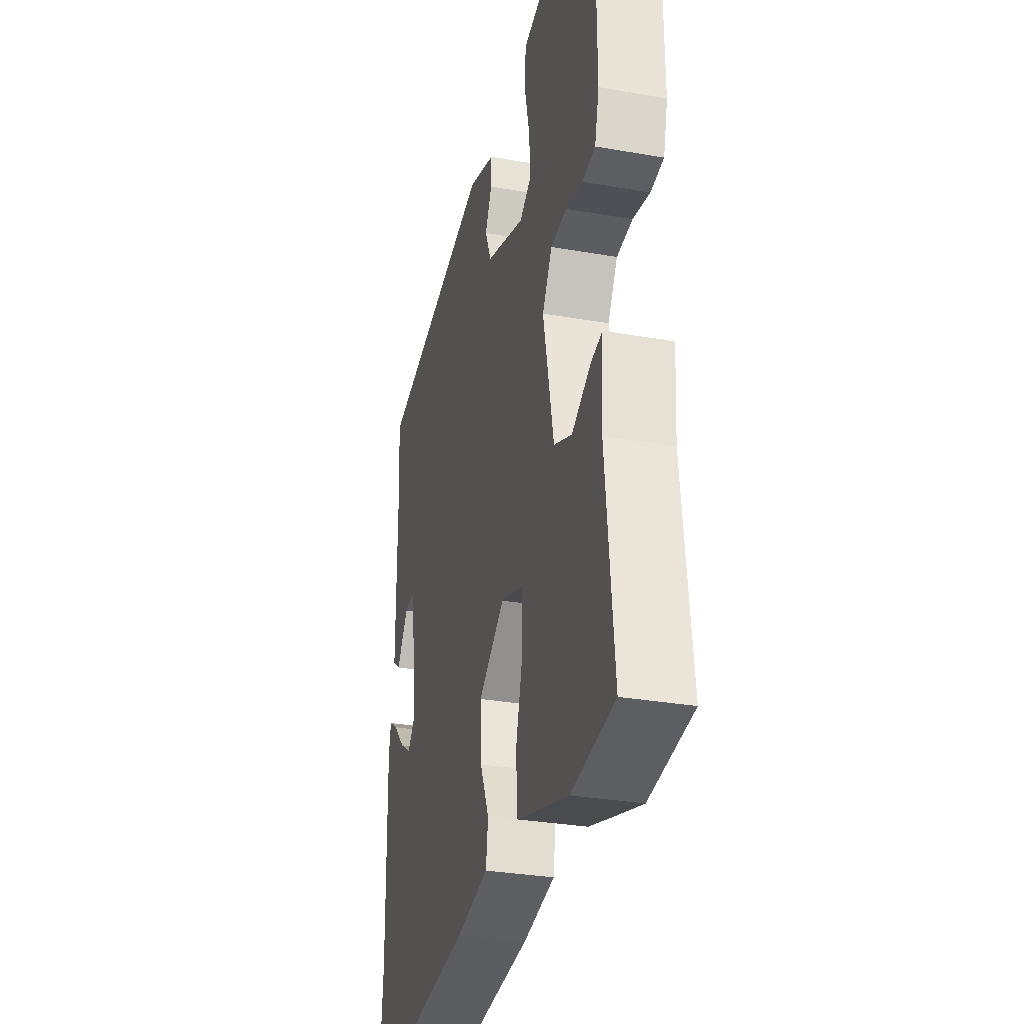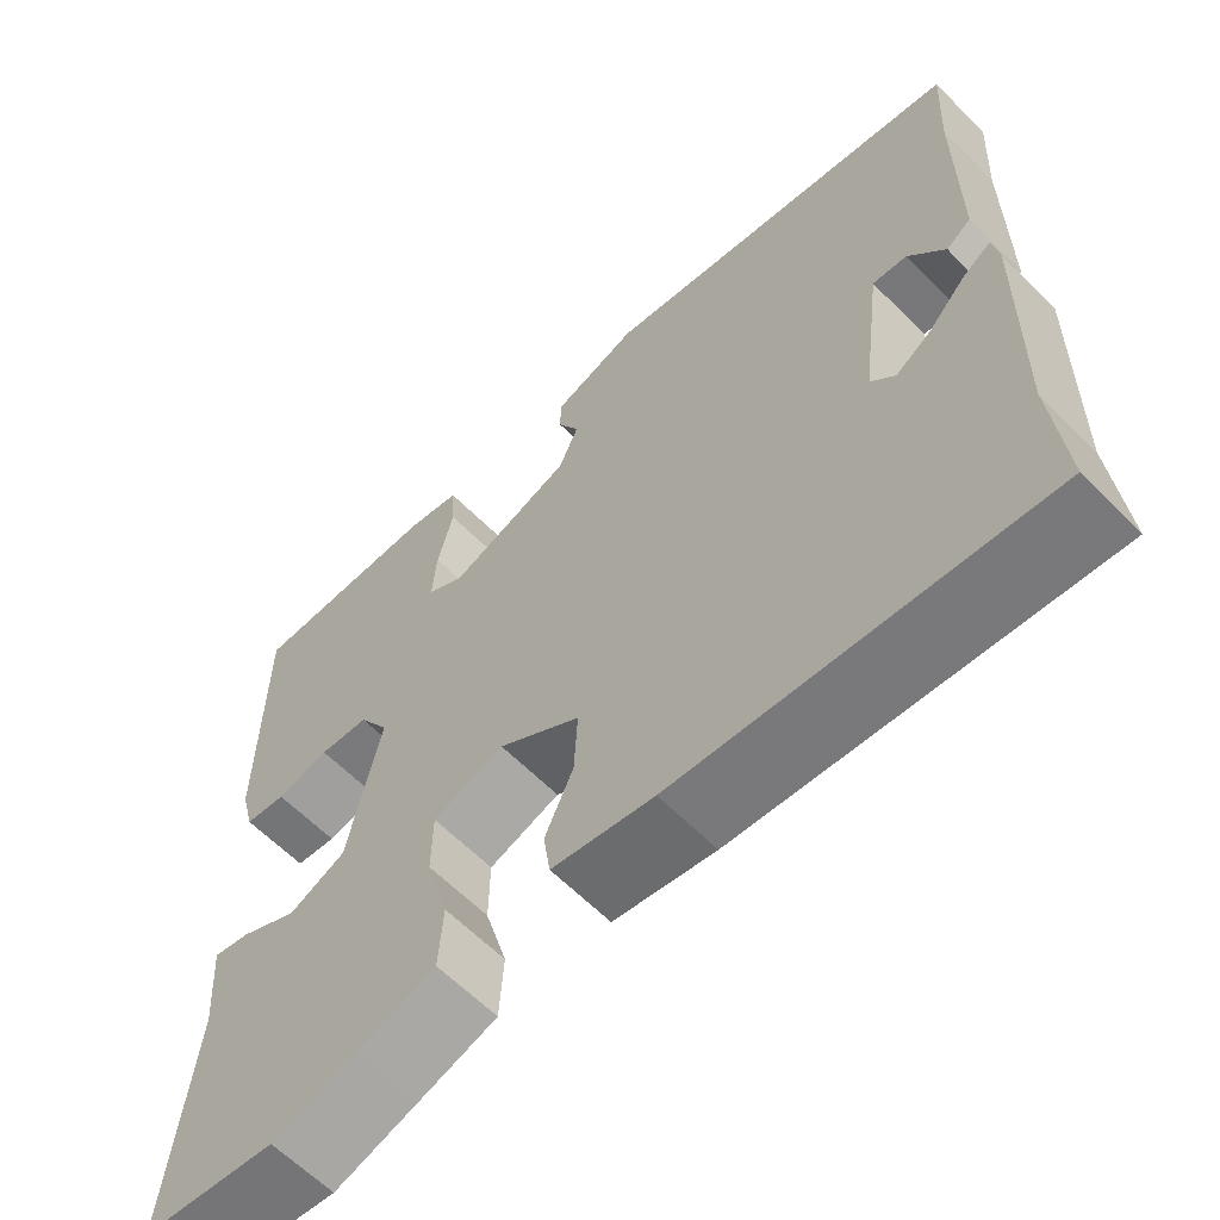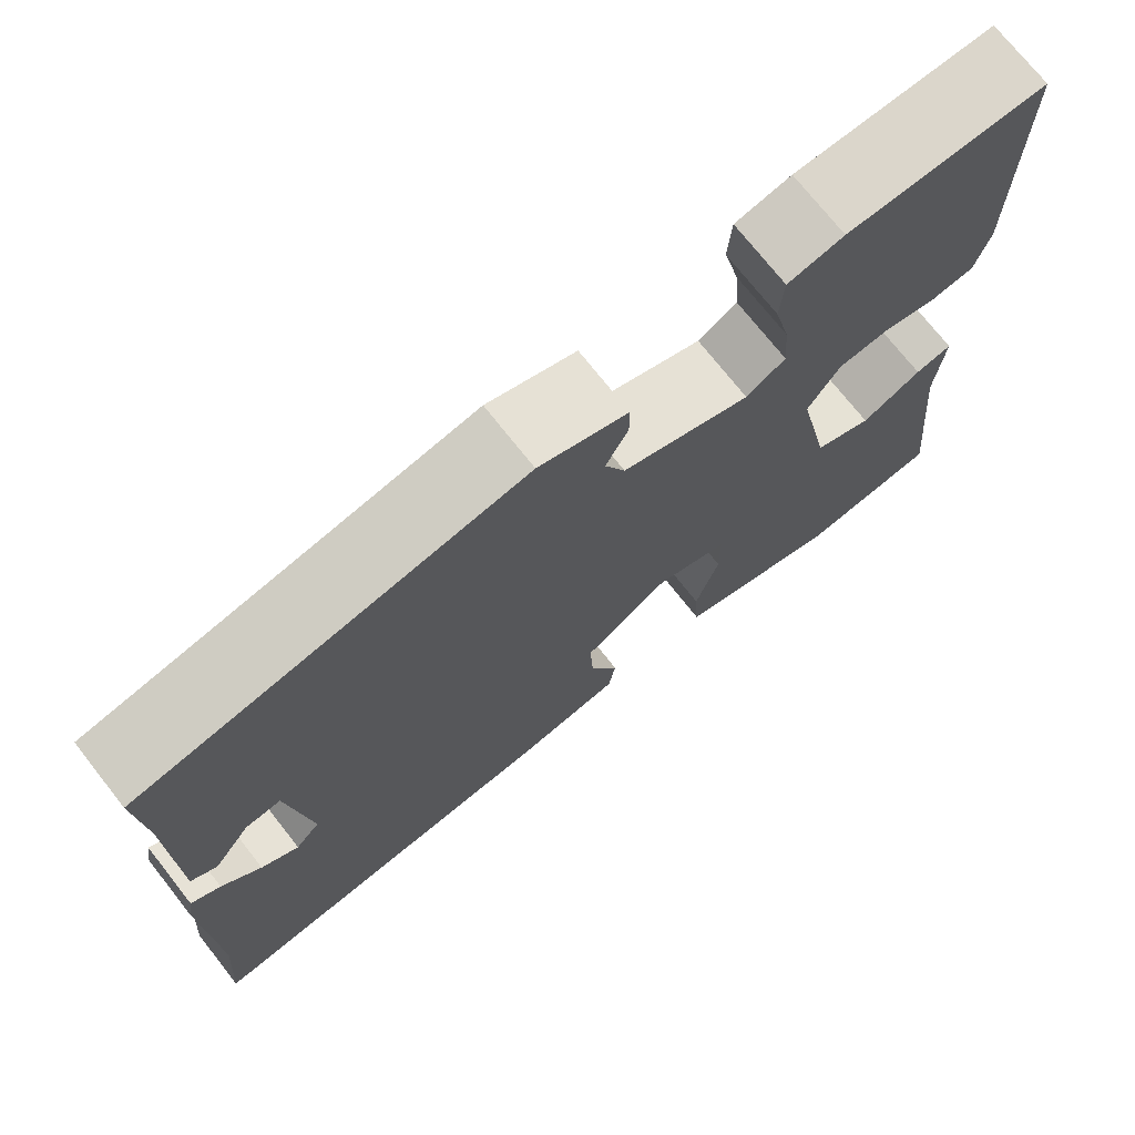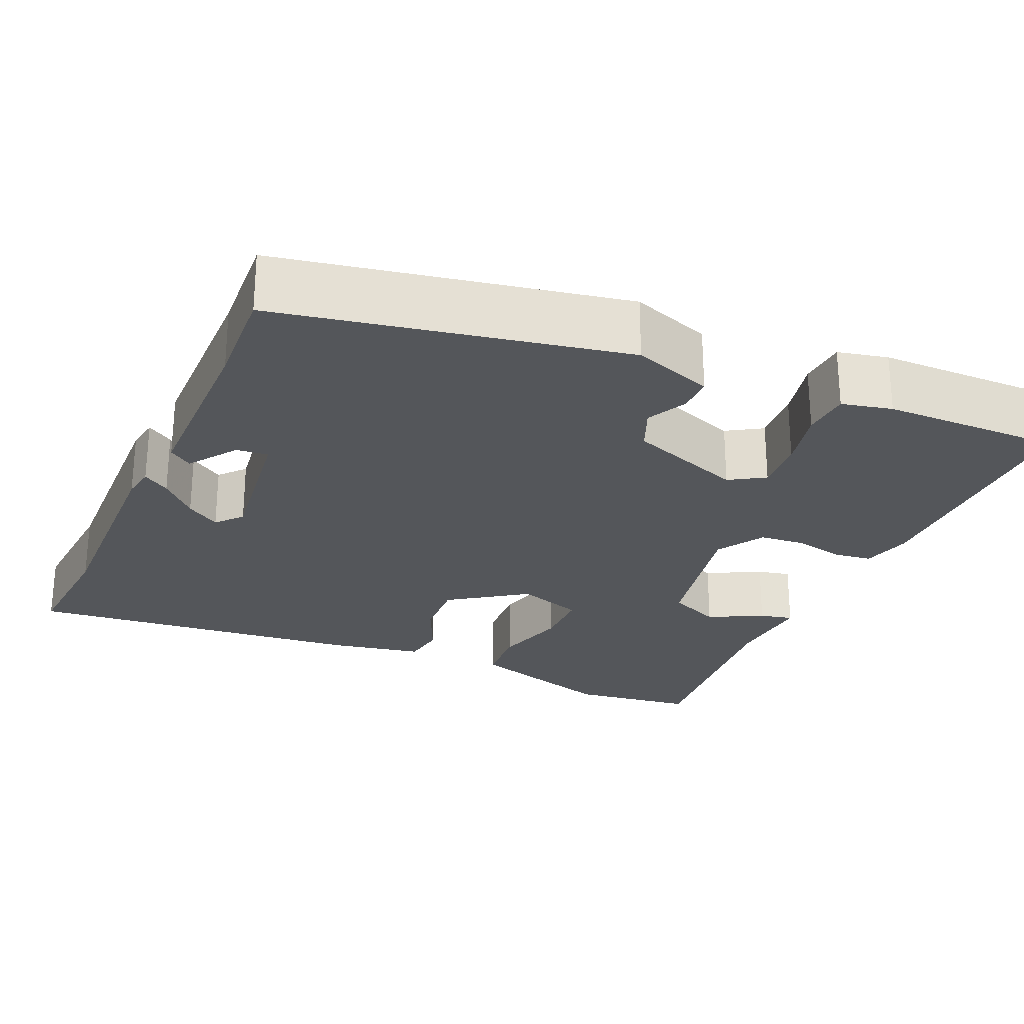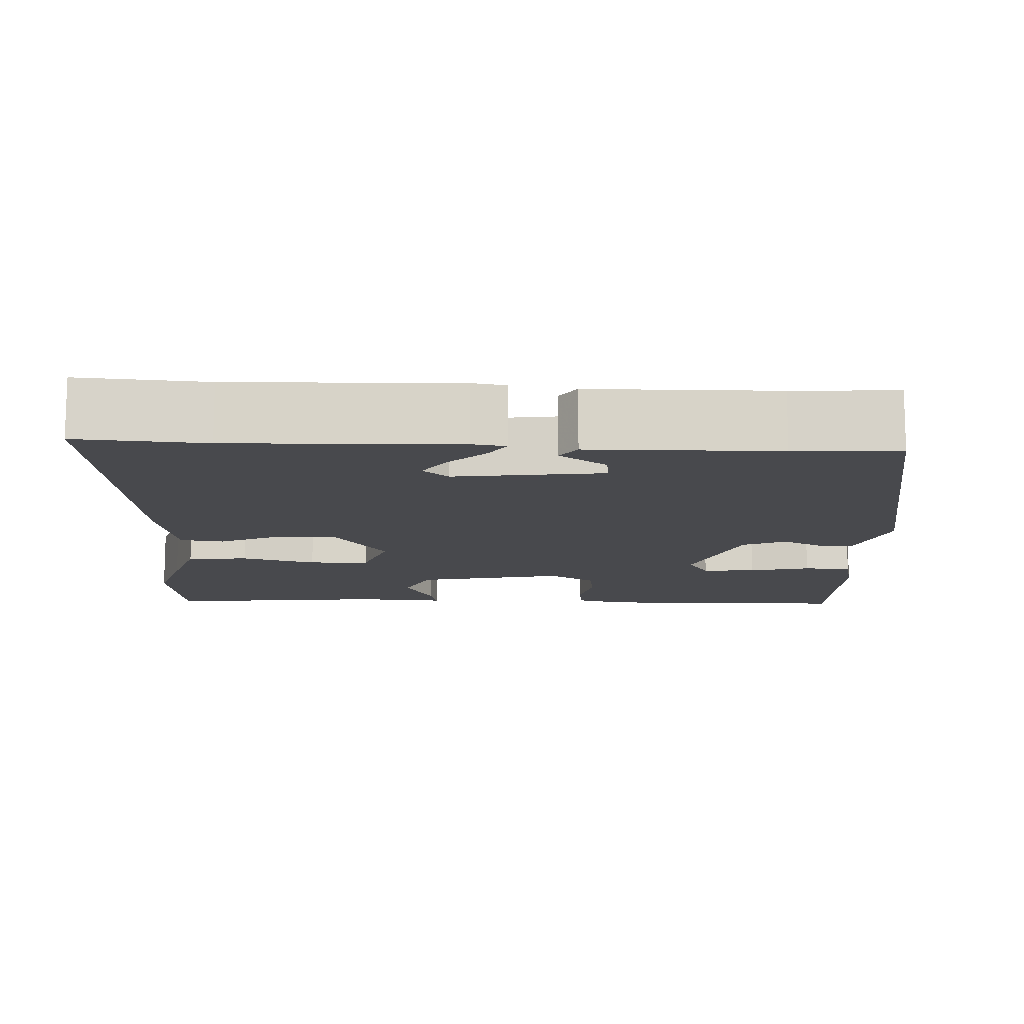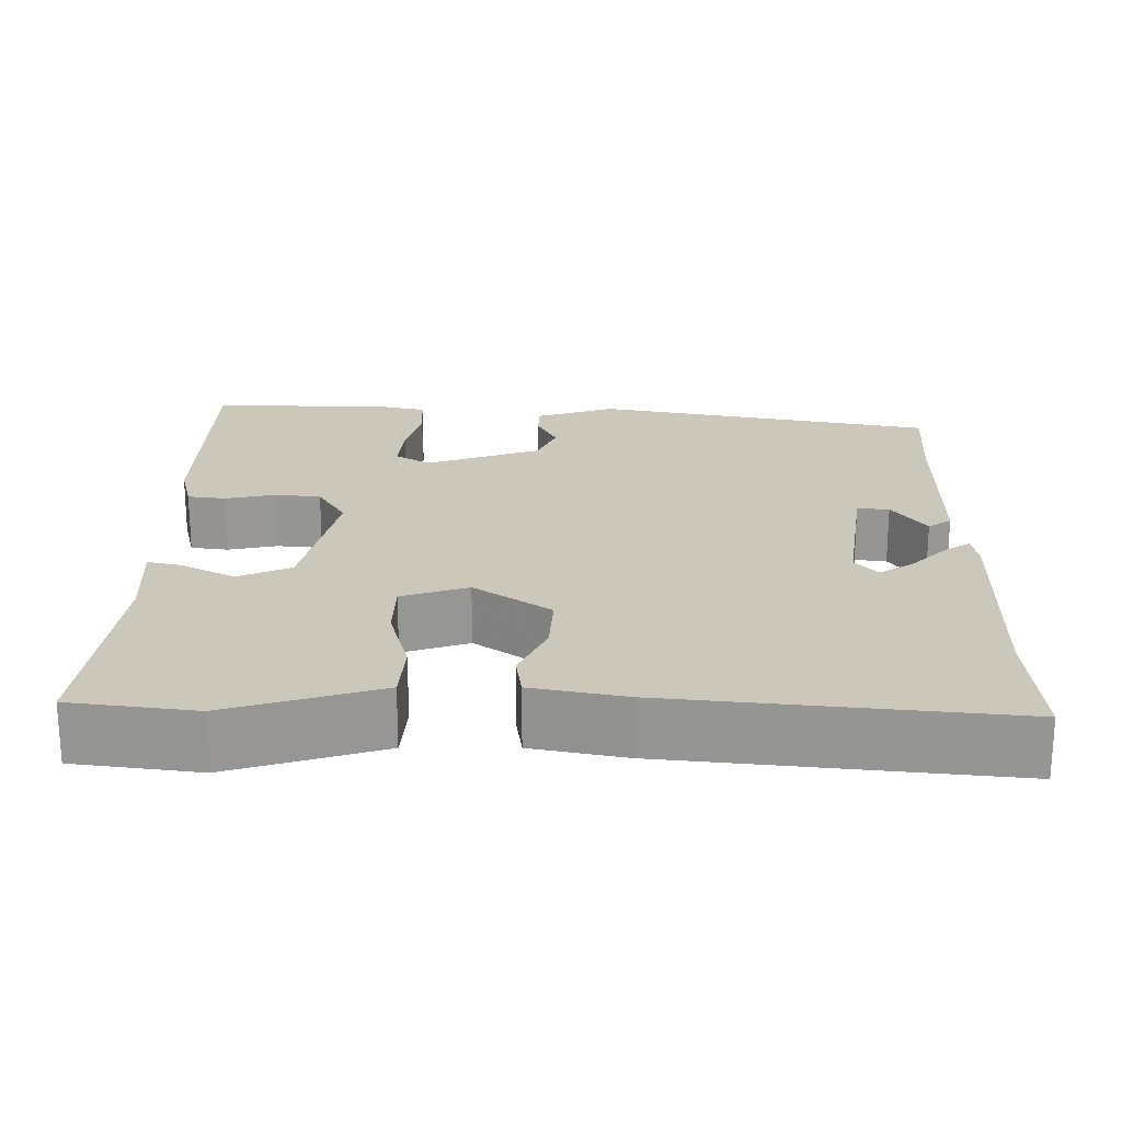
<metadata>
{"format":"obj","ext":"obj","renderer":"f3d","projection":"perspective","resolution":1024,"background":"white","views":[{"elev":-31.6,"azim":76.1,"up":"+Z"},{"elev":-62.1,"azim":-135.5,"up":"+Z"},{"elev":73.4,"azim":-38.3,"up":"+Z"},{"elev":-25.4,"azim":-23.6,"up":"+Y"},{"elev":-12.5,"azim":-92.1,"up":"+Y"},{"elev":21.6,"azim":-179.0,"up":"+Y"}]}
</metadata>
<code>
v -0.483 0.07 0.414
v -0.054 0.07 0.494
v 0.046 0.07 0.458
v 0.046 0.07 0.413
v 0.021 0.07 0.363
v 0.044 0.07 0.308
v 0.188 0.07 0.254
v 0.232 0.07 0.281
v 0.227 0.07 0.348
v 0.209 0.07 0.425
v 0.213 0.07 0.485
v 0.276 0.07 0.499
v 0.5 0.07 0.5
v 0.501 0.07 0.18
v 0.485 0.07 0.118
v 0.437 0.07 0.112
v 0.375 0.07 0.126
v 0.317 0.07 0.121
v 0.281 0.07 0.062
v 0.319 0.07 -0.123
v 0.385 0.07 -0.153
v 0.453 0.07 -0.118
v 0.495 0.07 -0.109
v 0.487 0.07 -0.22
v 0.515 0.07 -0.498
v 0.359 0.07 -0.517
v 0.262 0.07 -0.486
v 0.17 0.07 -0.456
v 0.165 0.07 -0.379
v 0.191 0.07 -0.286
v 0.19 0.07 -0.21
v 0.107 0.07 -0.181
v 0.011 0.07 -0.247
v 0.015 0.07 -0.325
v 0.048 0.07 -0.399
v 0.04 0.07 -0.454
v -0.078 0.07 -0.476
v -0.501 0.07 -0.516
v -0.488 0.07 -0.356
v -0.494 0.07 -0.073
v -0.487 0.07 -0.031
v -0.454 0.07 -0.053
v -0.41 0.07 -0.099
v -0.368 0.07 -0.127
v -0.34 0.07 -0.095
v -0.364 0.07 0.09
v -0.404 0.07 0.086
v -0.446 0.07 0.027
v -0.475 0.07 0.048
v -0.476 0.07 0.283
v -0.483 0 0.414
v -0.054 0 0.494
v 0.046 0 0.458
v 0.046 0 0.413
v 0.021 0 0.363
v 0.044 0 0.308
v 0.188 0 0.254
v 0.232 0 0.281
v 0.227 0 0.348
v 0.209 0 0.425
v 0.213 0 0.485
v 0.276 0 0.499
v 0.5 0 0.5
v 0.501 0 0.18
v 0.485 0 0.118
v 0.437 0 0.112
v 0.375 0 0.126
v 0.317 0 0.121
v 0.281 0 0.062
v 0.319 0 -0.123
v 0.385 0 -0.153
v 0.453 0 -0.118
v 0.495 0 -0.109
v 0.487 0 -0.22
v 0.515 0 -0.498
v 0.359 0 -0.517
v 0.262 0 -0.486
v 0.17 0 -0.456
v 0.165 0 -0.379
v 0.191 0 -0.286
v 0.19 0 -0.21
v 0.107 0 -0.181
v 0.011 0 -0.247
v 0.015 0 -0.325
v 0.048 0 -0.399
v 0.04 0 -0.454
v -0.078 0 -0.476
v -0.501 0 -0.516
v -0.488 0 -0.356
v -0.494 0 -0.073
v -0.487 0 -0.031
v -0.454 0 -0.053
v -0.41 0 -0.099
v -0.368 0 -0.127
v -0.34 0 -0.095
v -0.364 0 0.09
v -0.404 0 0.086
v -0.446 0 0.027
v -0.475 0 0.048
v -0.476 0 0.283
f 47 48 49 50
f 3 4 5
f 2 3 5
f 1 2 5
f 50 1 5
f 47 50 5
f 46 47 5
f 45 46 5 6
f 44 45 6 7
f 41 42 43
f 40 41 43
f 39 40 43
f 39 43 44
f 38 39 44
f 37 38 44
f 36 37 44
f 35 36 44
f 34 35 44
f 33 34 44
f 44 7 8
f 33 44 8
f 32 33 8
f 28 29 30
f 27 28 30
f 26 27 30
f 25 26 30
f 24 25 30
f 23 24 30
f 22 23 30
f 21 22 30
f 20 21 30 31
f 31 32 8
f 20 31 8
f 19 20 8
f 15 16 17
f 14 15 17
f 13 14 17
f 12 13 17
f 11 12 17
f 10 11 17
f 9 10 17
f 9 17 18
f 8 9 18 19
f 100 99 98 97
f 55 54 53
f 55 53 52
f 55 52 51
f 55 51 100
f 55 100 97
f 55 97 96
f 56 55 96 95
f 57 56 95 94
f 93 92 91
f 93 91 90
f 93 90 89
f 94 93 89
f 94 89 88
f 94 88 87
f 94 87 86
f 94 86 85
f 94 85 84
f 94 84 83
f 58 57 94
f 58 94 83
f 58 83 82
f 80 79 78
f 80 78 77
f 80 77 76
f 80 76 75
f 80 75 74
f 80 74 73
f 80 73 72
f 80 72 71
f 81 80 71 70
f 58 82 81
f 58 81 70
f 58 70 69
f 67 66 65
f 67 65 64
f 67 64 63
f 67 63 62
f 67 62 61
f 67 61 60
f 67 60 59
f 68 67 59
f 69 68 59 58
f 1 51 52 2
f 2 52 53 3
f 3 53 54 4
f 4 54 55 5
f 5 55 56 6
f 6 56 57 7
f 7 57 58 8
f 8 58 59 9
f 9 59 60 10
f 10 60 61 11
f 11 61 62 12
f 12 62 63 13
f 13 63 64 14
f 14 64 65 15
f 15 65 66 16
f 16 66 67 17
f 17 67 68 18
f 18 68 69 19
f 19 69 70 20
f 20 70 71 21
f 21 71 72 22
f 22 72 73 23
f 23 73 74 24
f 24 74 75 25
f 25 75 76 26
f 26 76 77 27
f 27 77 78 28
f 28 78 79 29
f 29 79 80 30
f 30 80 81 31
f 31 81 82 32
f 32 82 83 33
f 33 83 84 34
f 34 84 85 35
f 35 85 86 36
f 36 86 87 37
f 37 87 88 38
f 38 88 89 39
f 39 89 90 40
f 40 90 91 41
f 41 91 92 42
f 42 92 93 43
f 43 93 94 44
f 44 94 95 45
f 45 95 96 46
f 46 96 97 47
f 47 97 98 48
f 48 98 99 49
f 49 99 100 50
f 50 100 51 1

</code>
